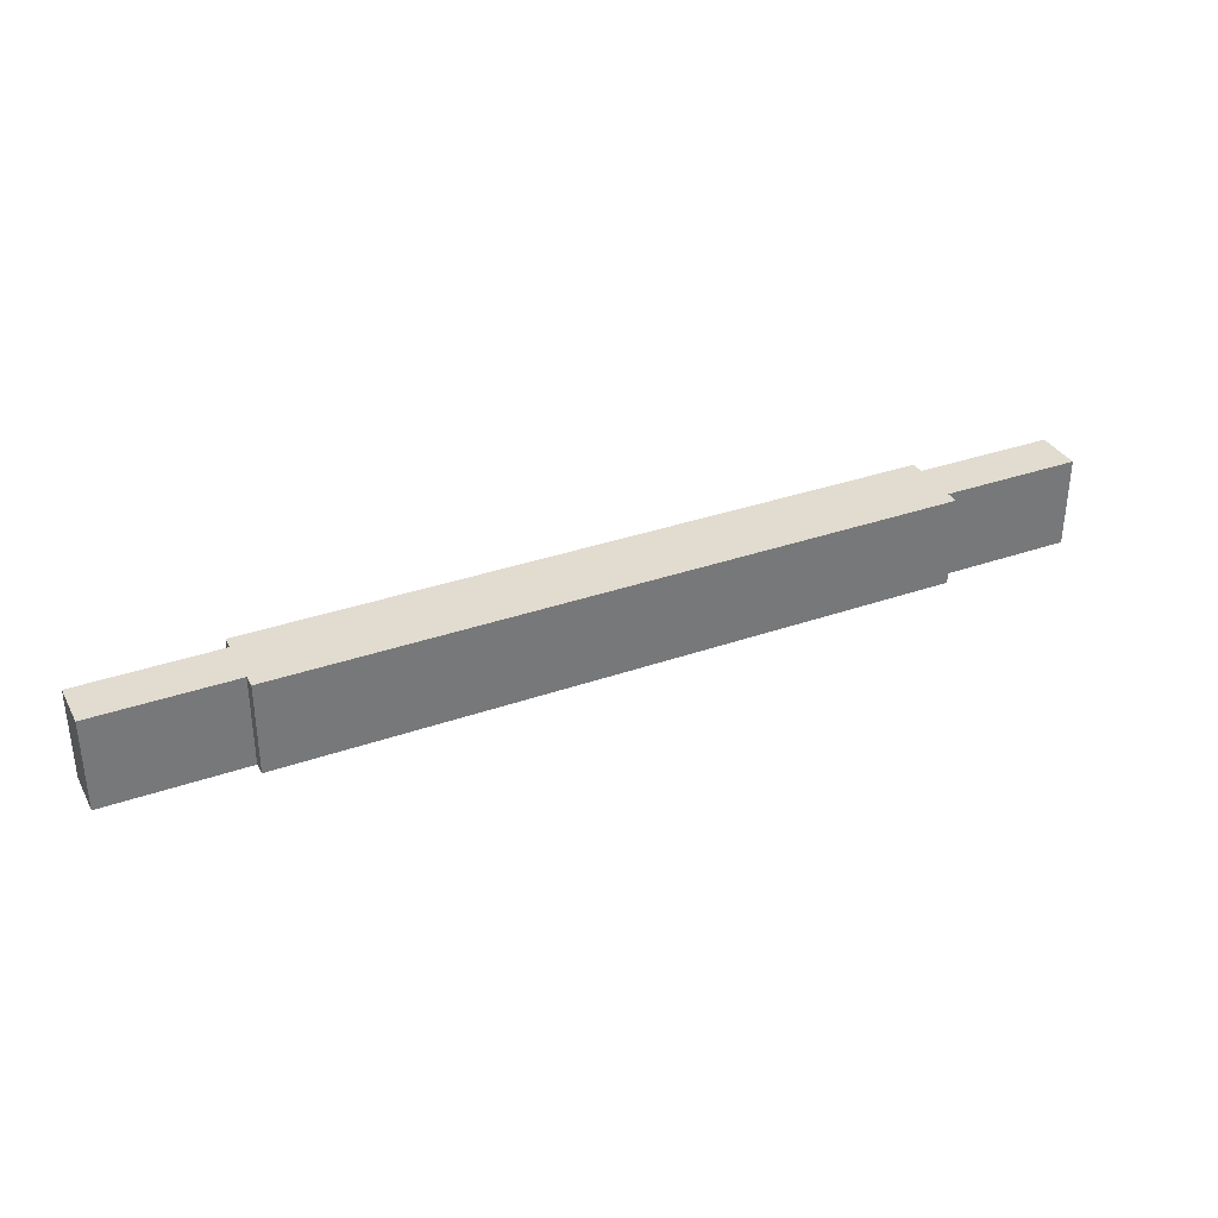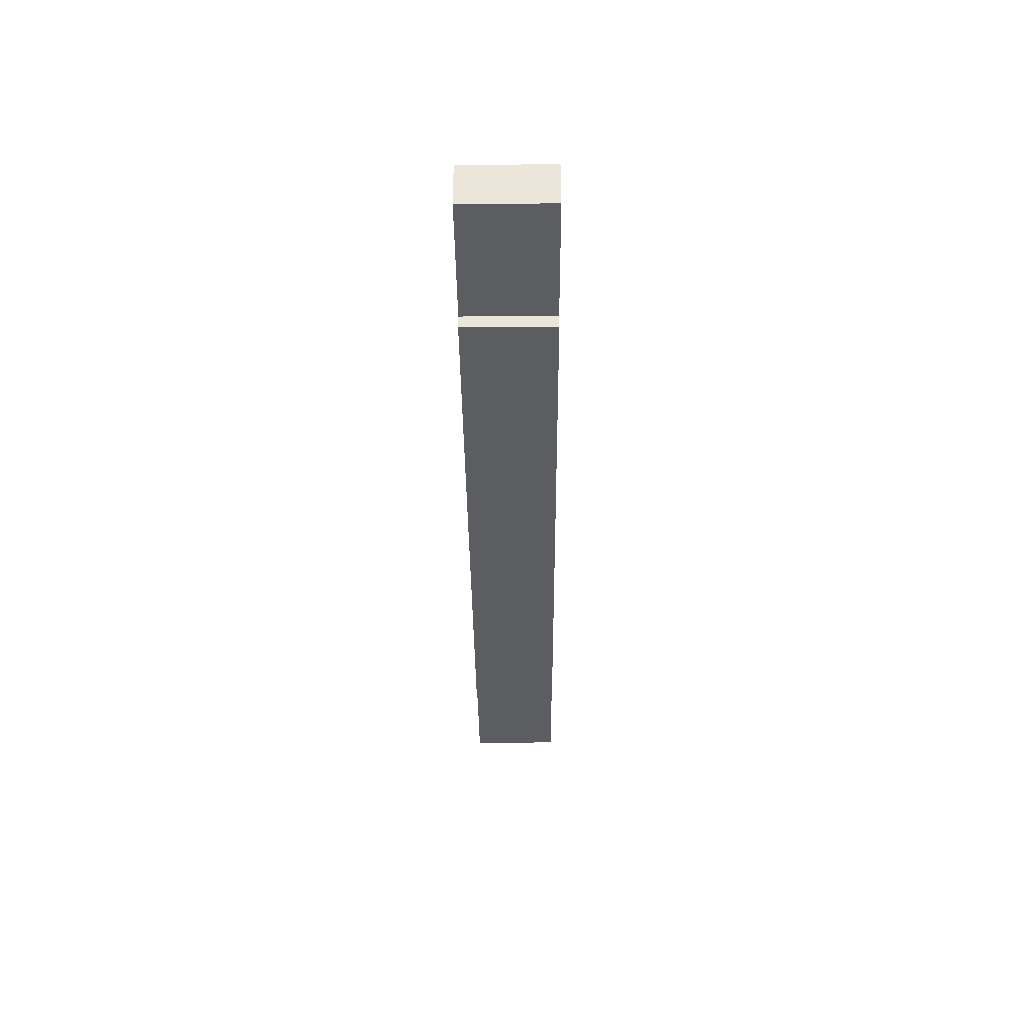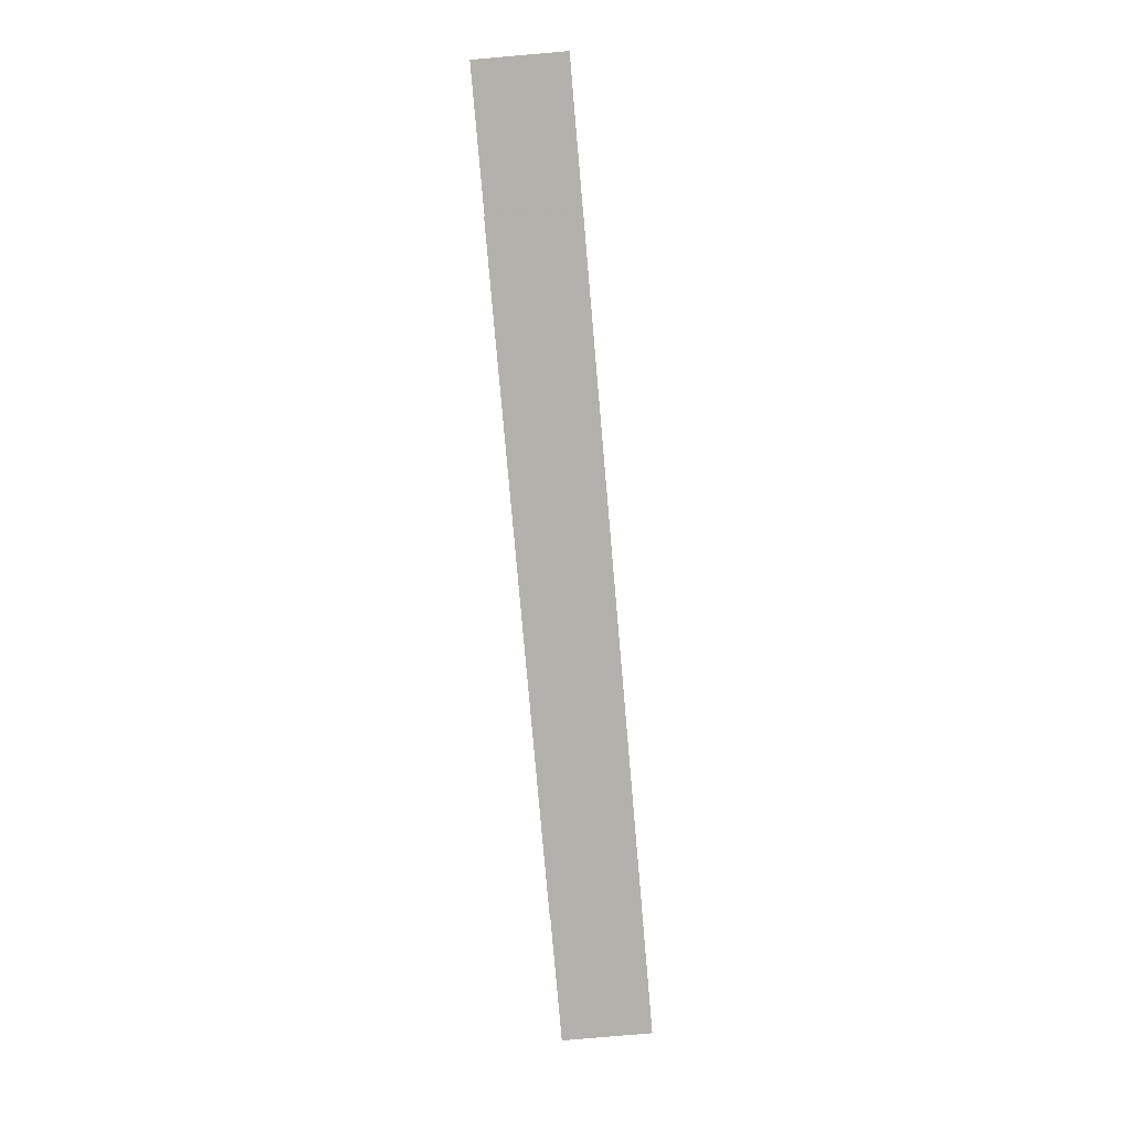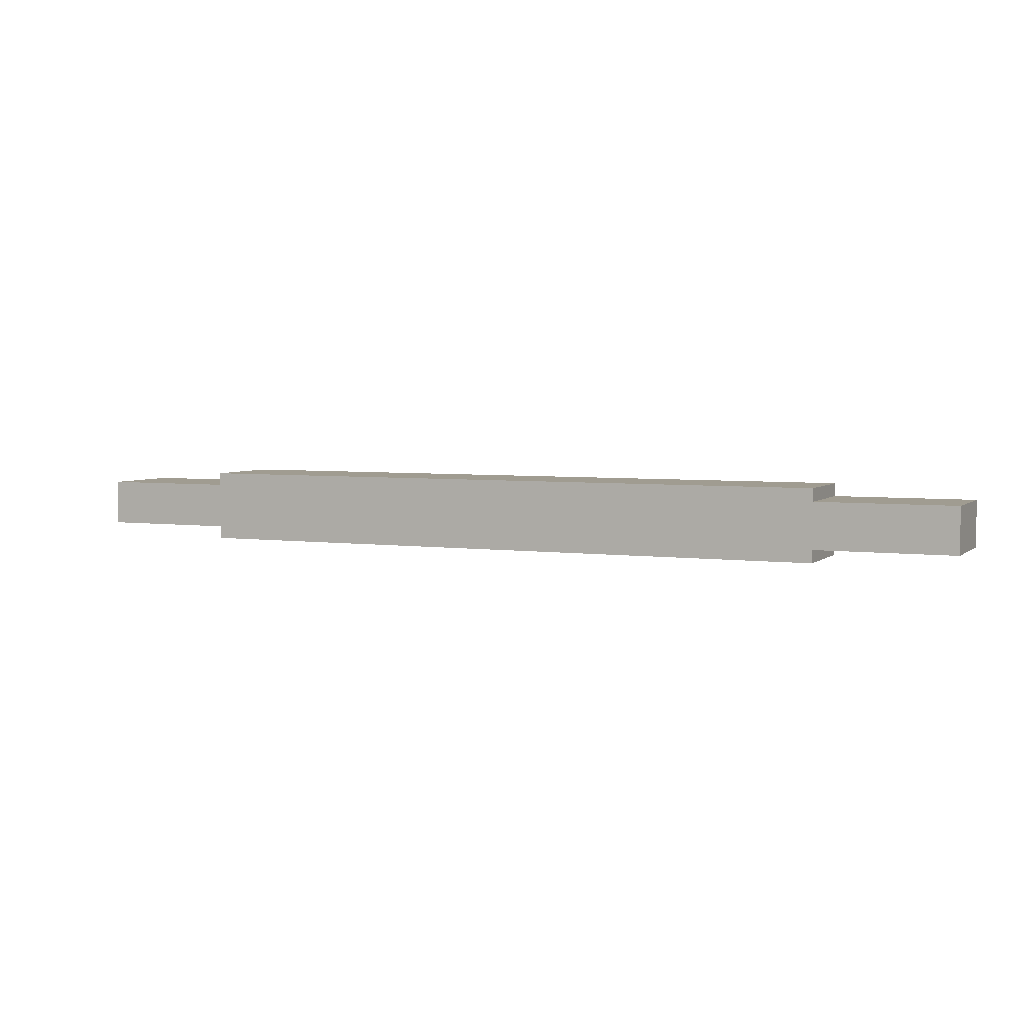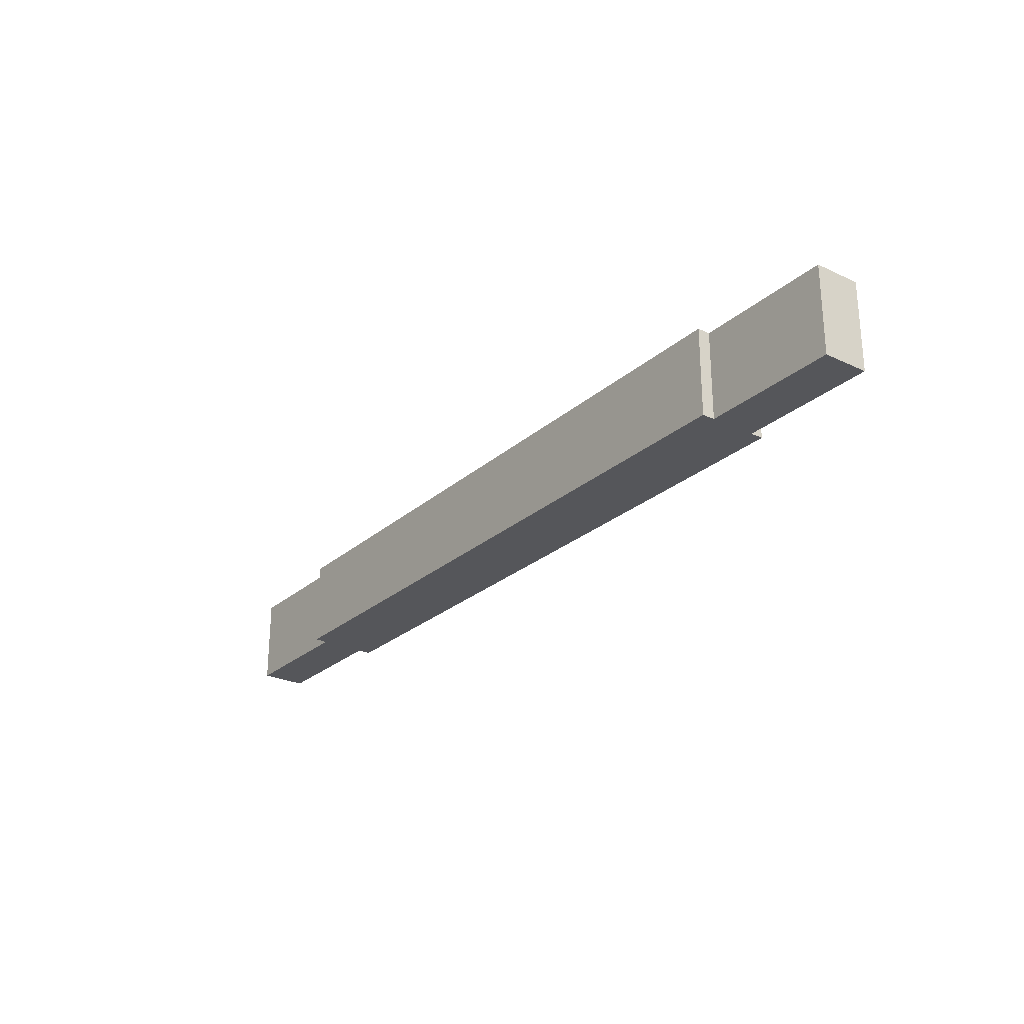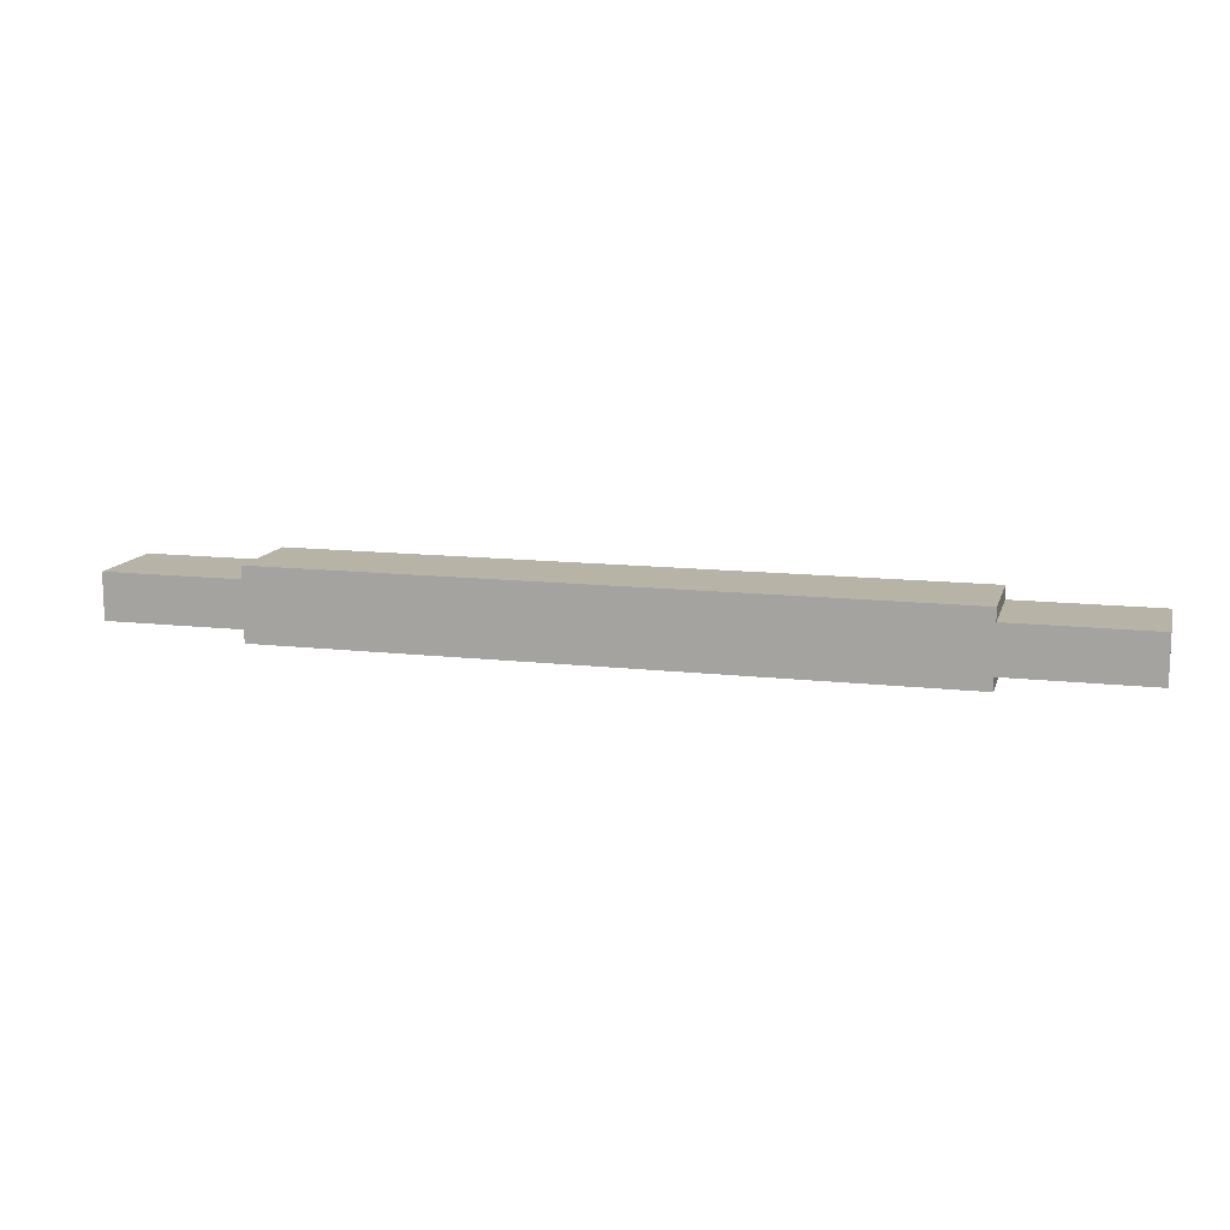
<metadata>
{"format":"obj","ext":"obj","renderer":"f3d","projection":"perspective","resolution":1024,"background":"white","views":[{"elev":34.2,"azim":154.7,"up":"+Y"},{"elev":-35.4,"azim":90.5,"up":"+Z"},{"elev":-79.1,"azim":95.0,"up":"+Z"},{"elev":4.3,"azim":-156.0,"up":"+Z"},{"elev":-26.0,"azim":53.4,"up":"+Y"},{"elev":12.7,"azim":14.9,"up":"+Z"}]}
</metadata>
<code>
v -31.4 0 0
v -31.4 -3.5 0
v -31.4 -3.5 0.5
v -31.4 0 0.5
v -31.4 0 0.5
v -31.4 -3.5 0.5
v -36.8 -3.5 0.5
v -36.8 0 0.5
v -5.4 -3.5 0
v -5.4 0 0
v -5.4 0 0.5
v -5.4 -3.5 0.5
v -5.4 -3.5 0.5
v -5.4 0 0.5
v 0 0 0.5
v 0 -3.5 0.5
v -31.4 0 0
v -31.4 0 0.5
v -36.8 0 0.5
v -36.8 0 2.3
v -31.4 0 2.3
v -31.4 0 2.8
v -5.4 0 2.8
v -5.4 0 2.3
v 0 0 2.3
v 0 0 0.5
v -5.4 0 0.5
v -5.4 0 0
v -31.4 -3.5 0
v -31.4 0 0
v -5.4 0 0
v -5.4 -3.5 0
v -31.4 -3.5 2.8
v -31.4 0 2.8
v -31.4 0 2.3
v -31.4 -3.5 2.3
v -36.8 0 2.3
v -36.8 -3.5 2.3
v -31.4 -3.5 2.3
v -31.4 0 2.3
v -5.4 0 2.8
v -5.4 -3.5 2.8
v -5.4 -3.5 2.3
v -5.4 0 2.3
v 0 -3.5 2.3
v 0 0 2.3
v -5.4 0 2.3
v -5.4 -3.5 2.3
v -36.8 0 0.5
v -36.8 -3.5 0.5
v -36.8 -3.5 2.3
v -36.8 0 2.3
v 0 -3.5 0.5
v 0 0 0.5
v 0 0 2.3
v 0 -3.5 2.3
v -31.4 -3.5 0.5
v -31.4 -3.5 0
v -5.4 -3.5 0
v -5.4 -3.5 0.5
v 0 -3.5 0.5
v 0 -3.5 2.3
v -5.4 -3.5 2.3
v -5.4 -3.5 2.8
v -31.4 -3.5 2.8
v -31.4 -3.5 2.3
v -36.8 -3.5 2.3
v -36.8 -3.5 0.5
v -31.4 0 2.8
v -31.4 -3.5 2.8
v -5.4 -3.5 2.8
v -5.4 0 2.8
g fdcc8e02-e29d-11ea-971b-54bf646e7e1f
f 1 2 4
f 4 2 3
g fdcd7840-e29d-11ea-9139-54bf646e7e1f
f 6 7 5
f 5 7 8
g fdce1466-e29d-11ea-bcb3-54bf646e7e1f
f 9 10 12
f 12 10 11
g fdced7b6-e29d-11ea-9d8e-54bf646e7e1f
f 14 15 13
f 13 15 16
g fd101026-e29d-11ea-a851-54bf646e7e1f
f 28 17 27
f 27 17 18
f 27 18 24
f 24 18 21
f 24 21 23
f 23 21 22
f 18 19 21
f 21 19 20
f 24 25 27
f 27 25 26
g fd10fa58-e29d-11ea-a0fd-54bf646e7e1f
f 30 31 29
f 29 31 32
g fd6994da-e29d-11ea-b162-54bf646e7e1f
f 33 34 36
f 36 34 35
g fd6a0a08-e29d-11ea-9603-54bf646e7e1f
f 38 39 37
f 37 39 40
g fd6aa622-e29d-11ea-b2aa-54bf646e7e1f
f 41 42 44
f 44 42 43
g fd6b4264-e29d-11ea-b4e6-54bf646e7e1f
f 46 47 45
f 45 47 48
g fd0fc218-e29d-11ea-95f8-54bf646e7e1f
f 49 50 52
f 52 50 51
g fd105e38-e29d-11ea-8a9b-54bf646e7e1f
f 53 54 56
f 56 54 55
g fd0f7426-e29d-11ea-855a-54bf646e7e1f
f 58 59 57
f 57 59 60
f 57 60 66
f 66 60 63
f 66 63 65
f 65 63 64
f 60 61 63
f 63 61 62
f 66 67 57
f 57 67 68
g fd10ac4a-e29d-11ea-8604-54bf646e7e1f
f 70 71 69
f 69 71 72

</code>
